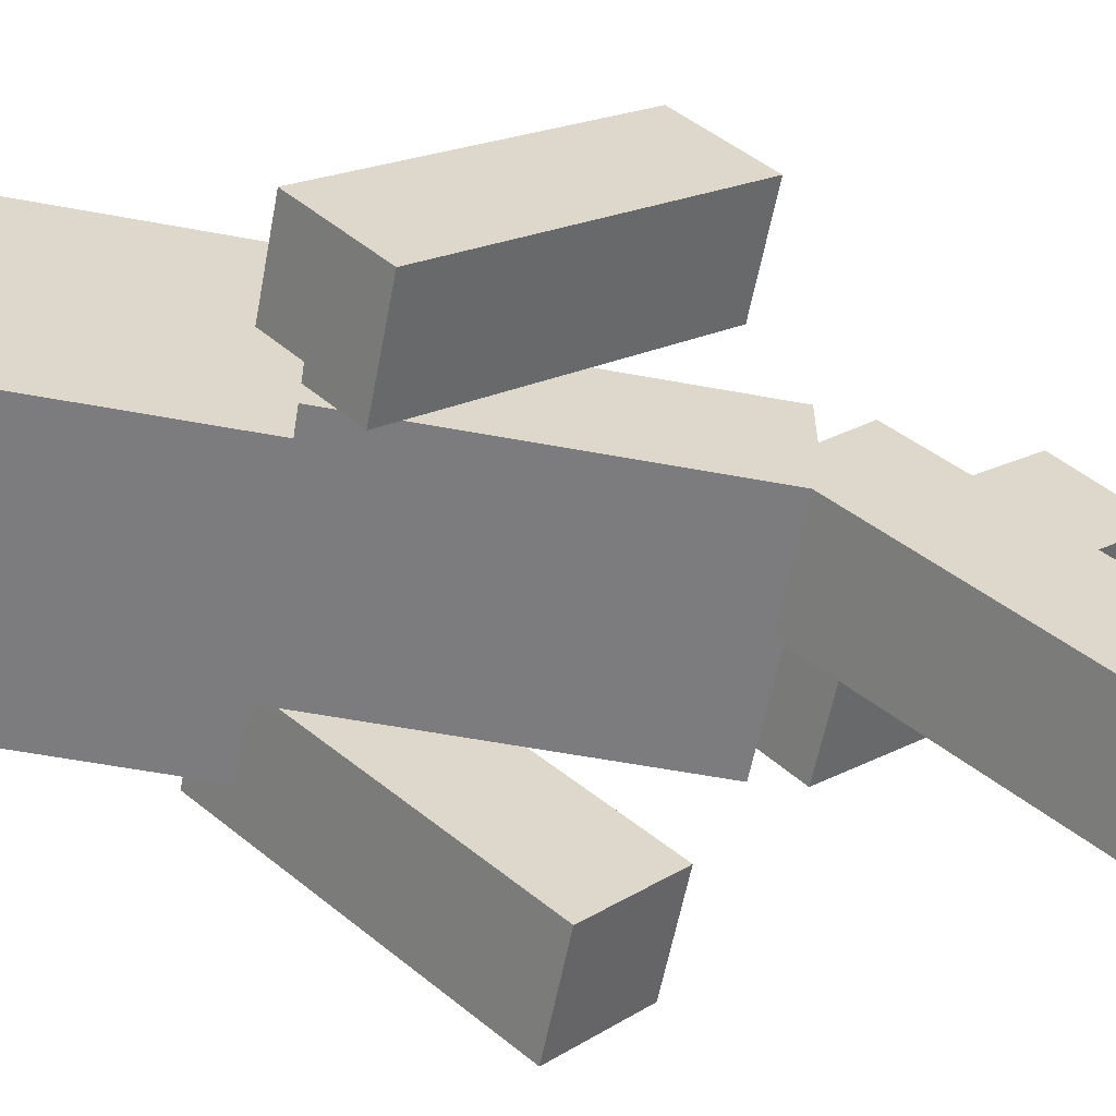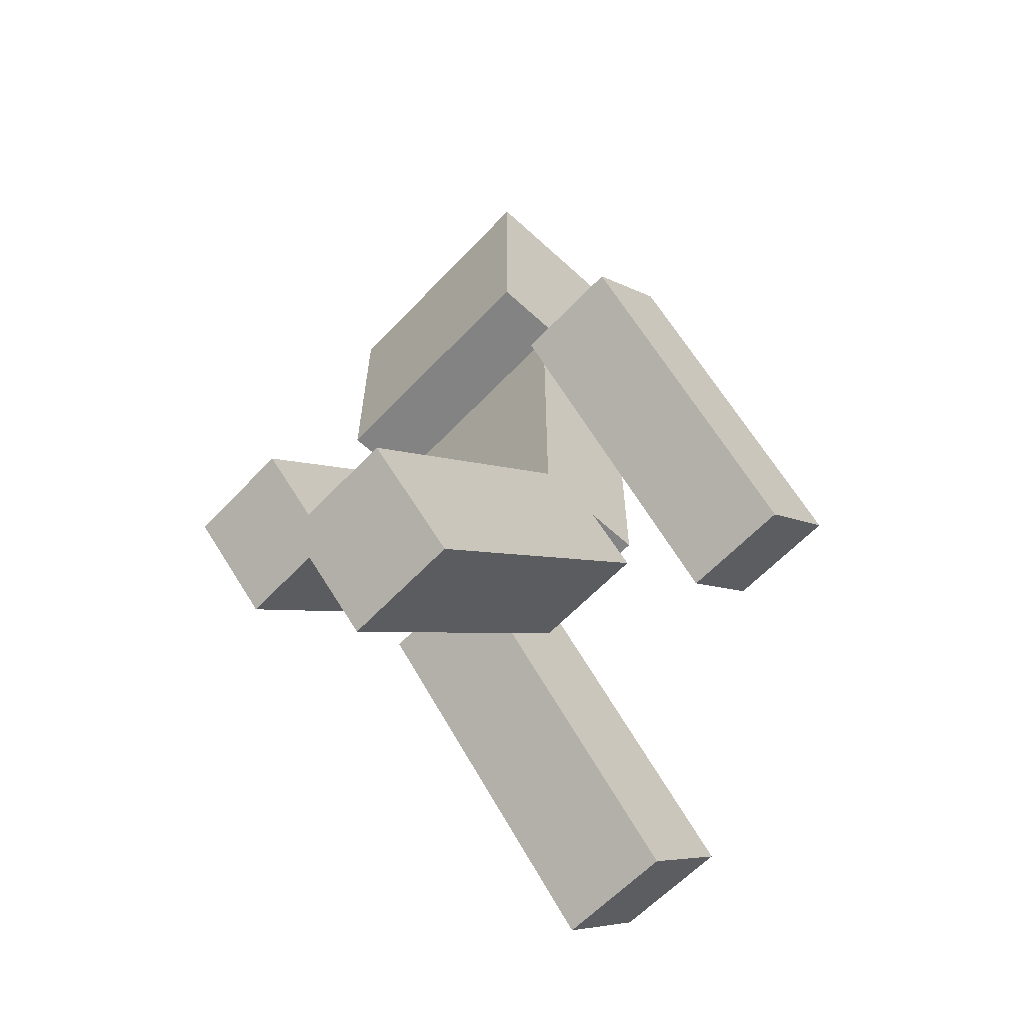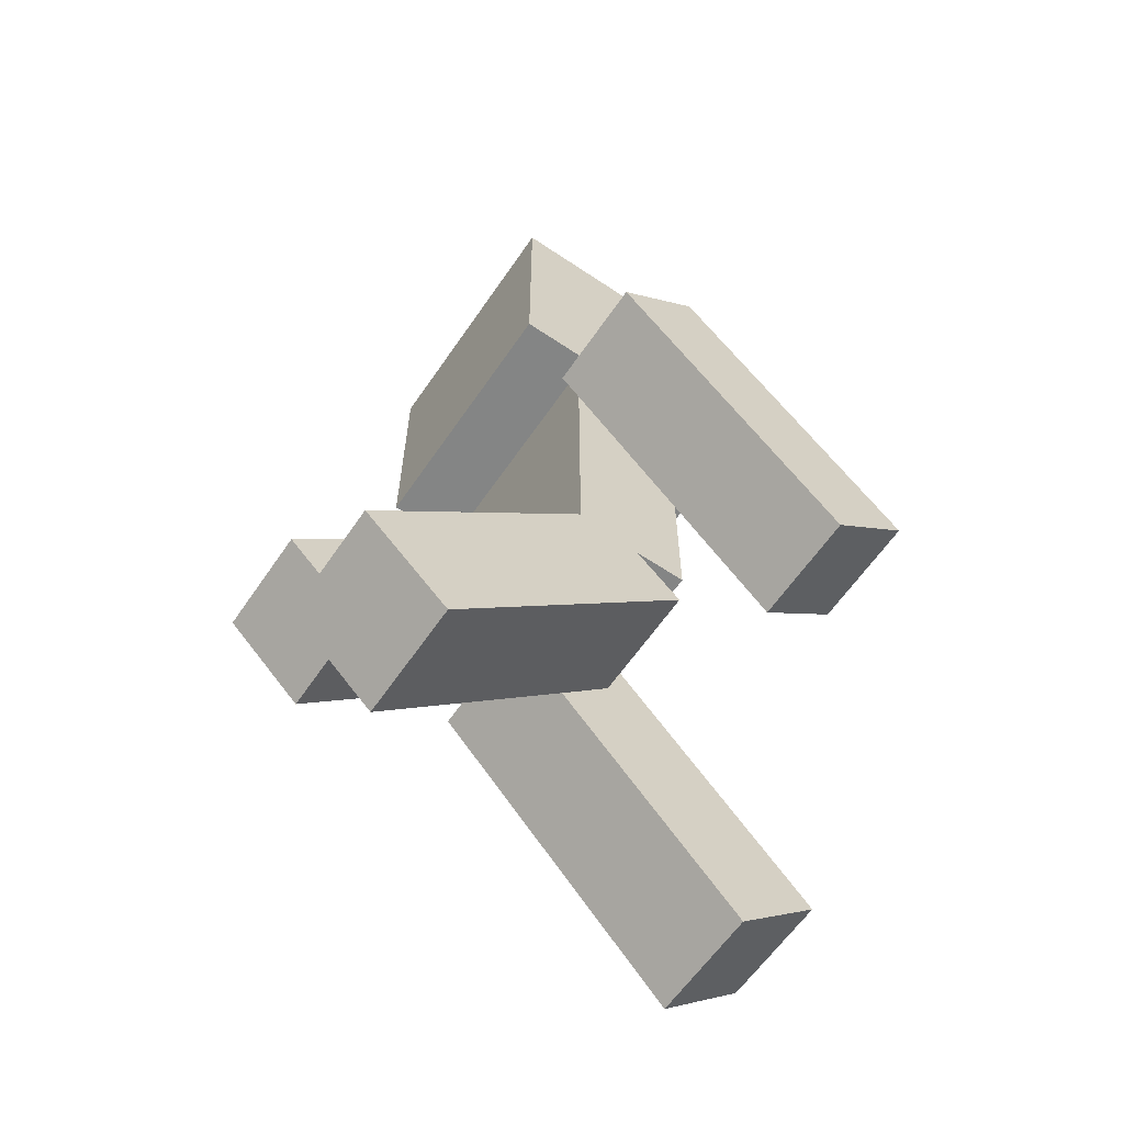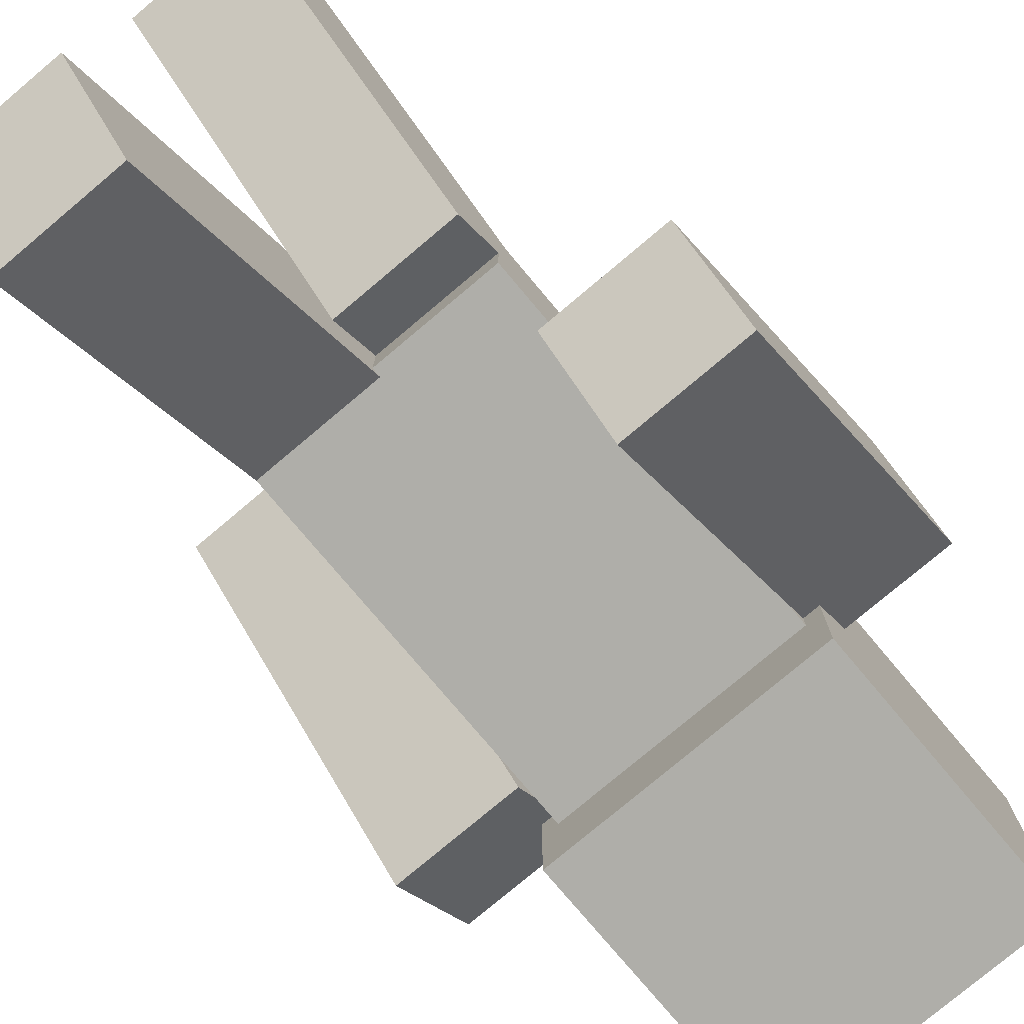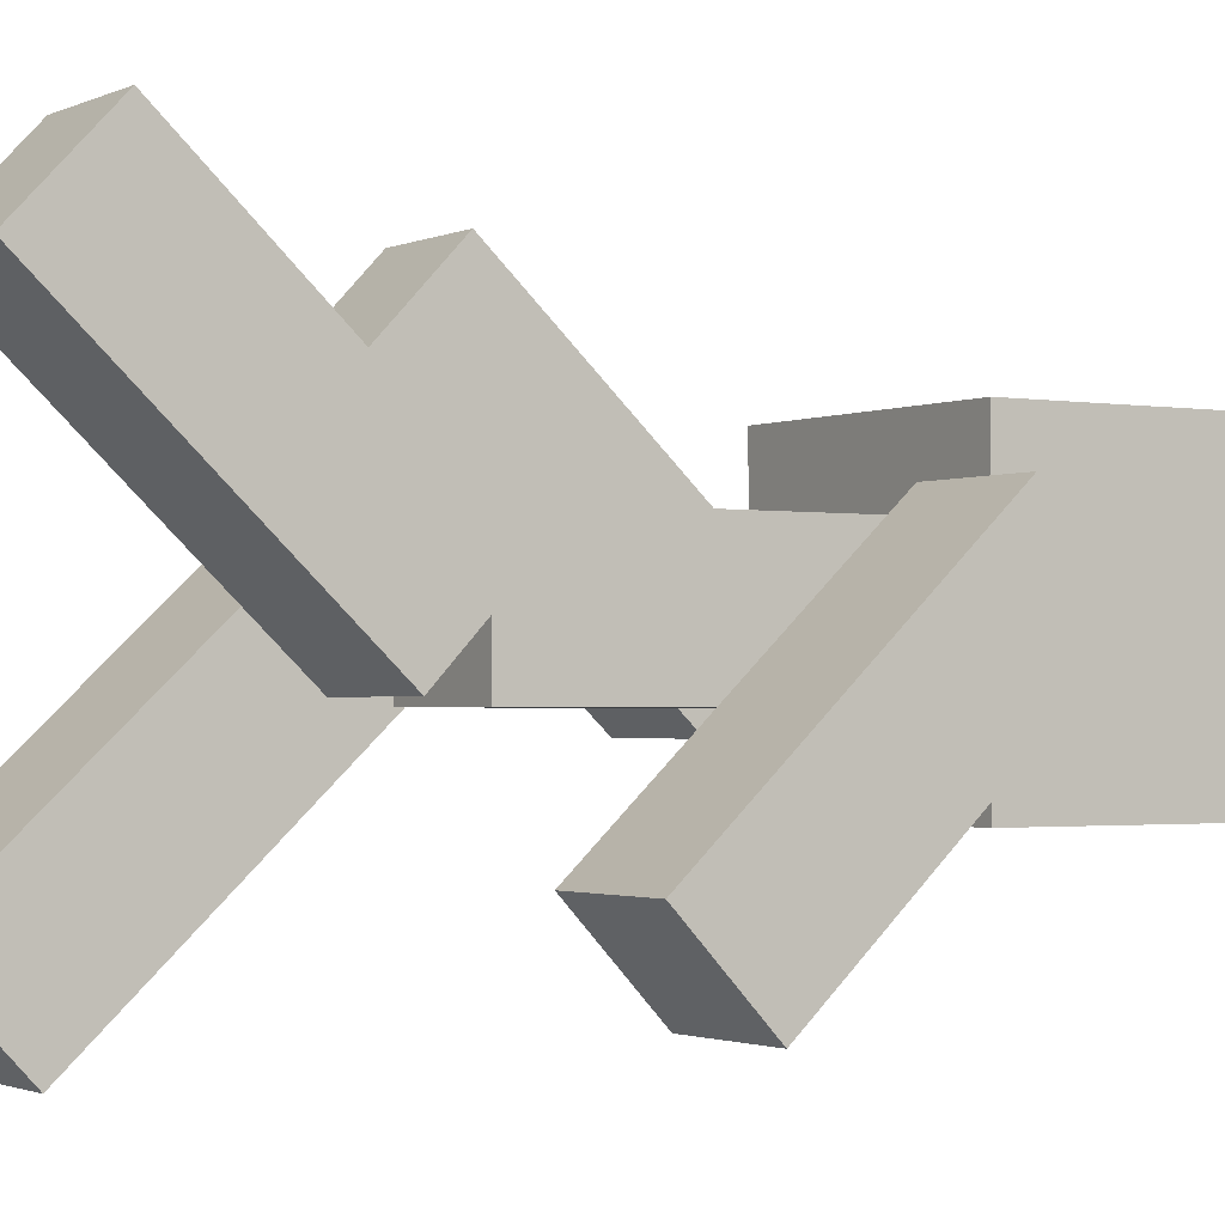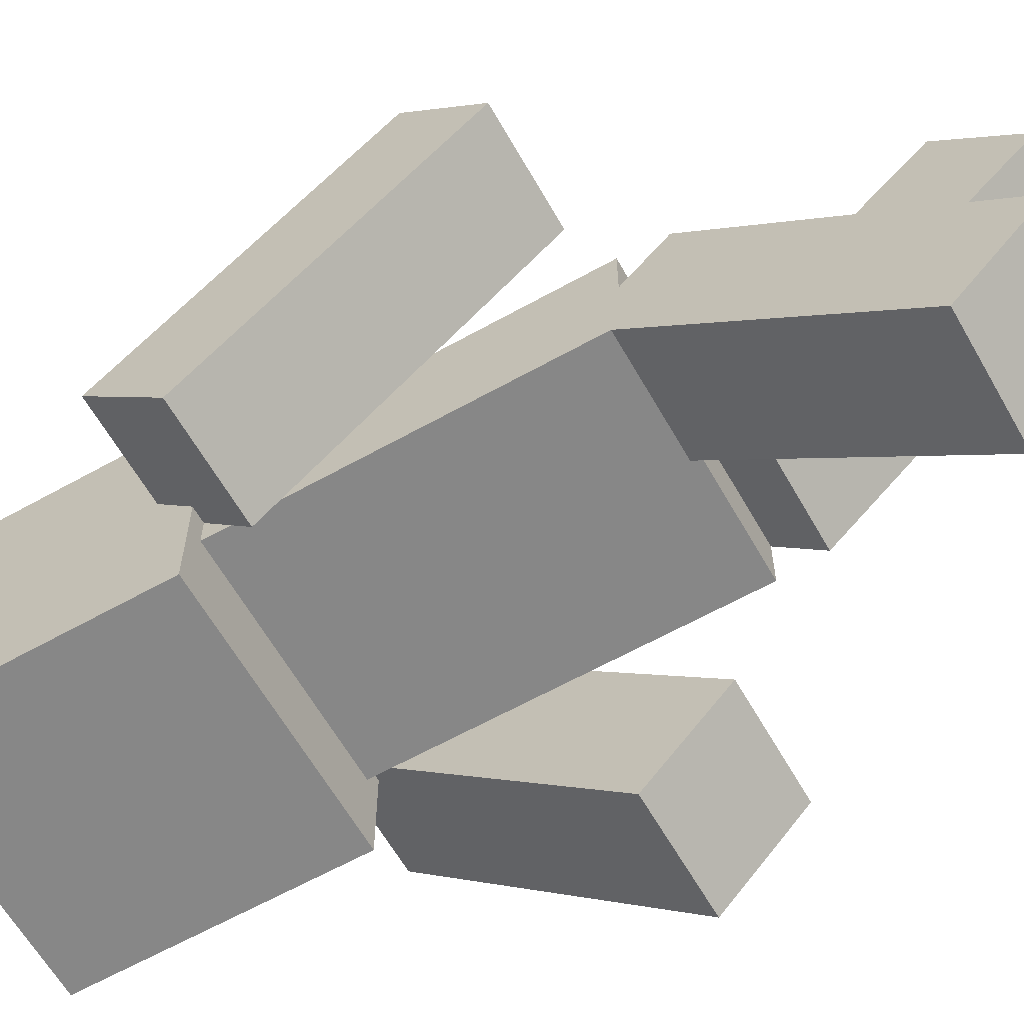
<metadata>
{"format":"obj","ext":"obj","renderer":"f3d","projection":"perspective","resolution":1024,"background":"white","views":[{"elev":-58.9,"azim":-100.8,"up":"+Z"},{"elev":-61.1,"azim":46.9,"up":"+Y"},{"elev":-61.6,"azim":-124.3,"up":"+Y"},{"elev":-77.5,"azim":40.1,"up":"+Z"},{"elev":-1.6,"azim":57.9,"up":"+Z"},{"elev":-62.3,"azim":-60.4,"up":"+Z"}]}
</metadata>
<code>
o Player_Cube
v 0.348 2 -0.348
v 0.348 2 0.348
v -0.348 2 0.348
v -0.348 2 -0.348
v 0.348 2.696 -0.348
v 0.348 2.696 0.348
v -0.348 2.696 0.348
v -0.348 2.696 -0.348
v -0.33 1 0.165
v -0.33 1 -0.165
v 0.33 1 -0.165
v 0.33 1 0.165
v -0.33 2 0.165
v -0.33 2 -0.165
v 0.33 2 -0.165
v 0.33 2 0.165
v -0.33 0.1469 -0.5357
v -0.33 0.3727 -0.7763
v -0 0.8759 -0.1488
v 0 1.102 0.09182
v -0.33 0.8759 0.1488
v -0.33 1.102 -0.09182
v -0 0.1469 0.5357
v -0 0.3727 0.7763
v 0 1.102 -0.09182
v -0 0.3727 -0.7763
v -0 0.8759 0.1488
v -0 0.1469 -0.5357
v 0.33 0.3727 0.7763
v 0.33 1.102 0.09182
v 0.33 0.1469 0.5357
v 0.33 0.8759 -0.1488
v -0.66 1.846 -0.2234
v -0.66 2.072 0.01716
v -0.66 1.117 0.461
v -0.66 1.343 0.7016
v -0.33 1.343 0.7016
v -0.33 2.072 0.01716
v -0.33 1.117 0.461
v -0.33 1.846 -0.2234
v 0.66 2.072 -0.01717
v 0.66 1.343 -0.7016
v 0.66 1.846 0.2234
v 0.66 1.117 -0.461
v 0.33 1.117 -0.461
v 0.33 1.343 -0.7016
v 0.33 1.846 0.2234
v 0.33 2.072 -0.01717
v 0.3736 1.975 -0.3736
v 0.3736 1.975 0.3736
v -0.3736 1.975 0.3736
v -0.3736 1.975 -0.3736
v 0.3736 2.722 -0.3736
v 0.3736 2.722 0.3736
v -0.3736 2.722 0.3736
v -0.3736 2.722 -0.3736
v -0.33 1.482 0.1188
v -0.33 1.708 0.3594
v -0.66 1.482 0.1188
v -0.66 1.708 0.3594
v 0.66 1.482 -0.1188
v 0.66 1.708 -0.3594
v 0.33 1.482 -0.1188
v 0.33 1.708 -0.3594
v -0 0.5114 -0.1934
v -0 0.7373 -0.434
v -0.33 0.5114 -0.1934
v -0.33 0.7373 -0.434
v 0.33 0.5114 0.1934
v 0.33 0.7373 0.434
v -0 0.5114 0.1934
v -0 0.7373 0.434
f 2 4 1
f 8 6 5
f 5 2 1
f 6 3 2
f 3 8 4
f 1 8 5
f 14 9 13
f 15 10 14
f 16 11 15
f 13 12 16
f 10 12 9
f 15 13 16
f 68 17 67
f 71 31 23
f 32 20 30
f 67 28 65
f 70 24 29
f 25 21 27
f 66 18 68
f 71 24 72
f 18 28 17
f 65 26 66
f 23 29 24
f 62 44 42
f 61 45 44
f 41 47 43
f 46 44 45
f 62 46 64
f 64 45 63
f 70 31 69
f 58 39 57
f 58 36 37
f 40 34 38
f 36 39 37
f 59 39 35
f 59 36 60
f 50 52 49
f 56 54 53
f 53 50 49
f 54 51 50
f 51 56 52
f 49 56 53
f 38 57 40
f 34 58 38
f 33 57 59
f 33 60 34
f 43 62 41
f 47 61 43
f 41 64 48
f 48 63 47
f 27 66 25
f 20 70 30
f 22 67 21
f 25 68 22
f 19 72 20
f 21 65 27
f 30 69 32
f 32 71 19
f 2 3 4
f 8 7 6
f 5 6 2
f 6 7 3
f 3 7 8
f 1 4 8
f 14 10 9
f 15 11 10
f 16 12 11
f 13 9 12
f 10 11 12
f 15 14 13
f 68 18 17
f 71 69 31
f 32 19 20
f 67 17 28
f 70 72 24
f 25 22 21
f 66 26 18
f 71 23 24
f 18 26 28
f 65 28 26
f 23 31 29
f 62 61 44
f 61 63 45
f 41 48 47
f 46 42 44
f 62 42 46
f 64 46 45
f 70 29 31
f 58 37 39
f 58 60 36
f 40 33 34
f 36 35 39
f 59 57 39
f 59 35 36
f 50 51 52
f 56 55 54
f 53 54 50
f 54 55 51
f 51 55 56
f 49 52 56
f 38 58 57
f 34 60 58
f 33 40 57
f 33 59 60
f 43 61 62
f 47 63 61
f 41 62 64
f 48 64 63
f 27 65 66
f 20 72 70
f 22 68 67
f 25 66 68
f 19 71 72
f 21 67 65
f 30 70 69
f 32 69 71

</code>
